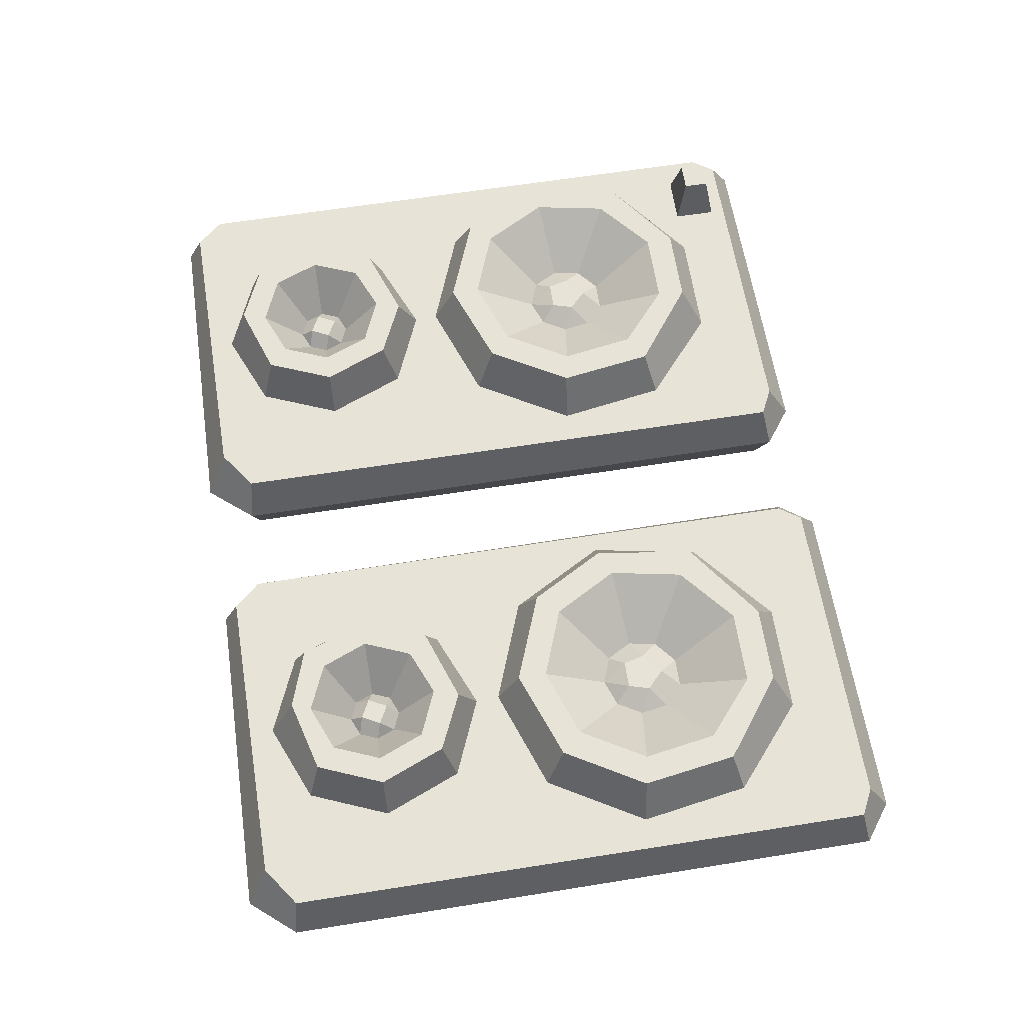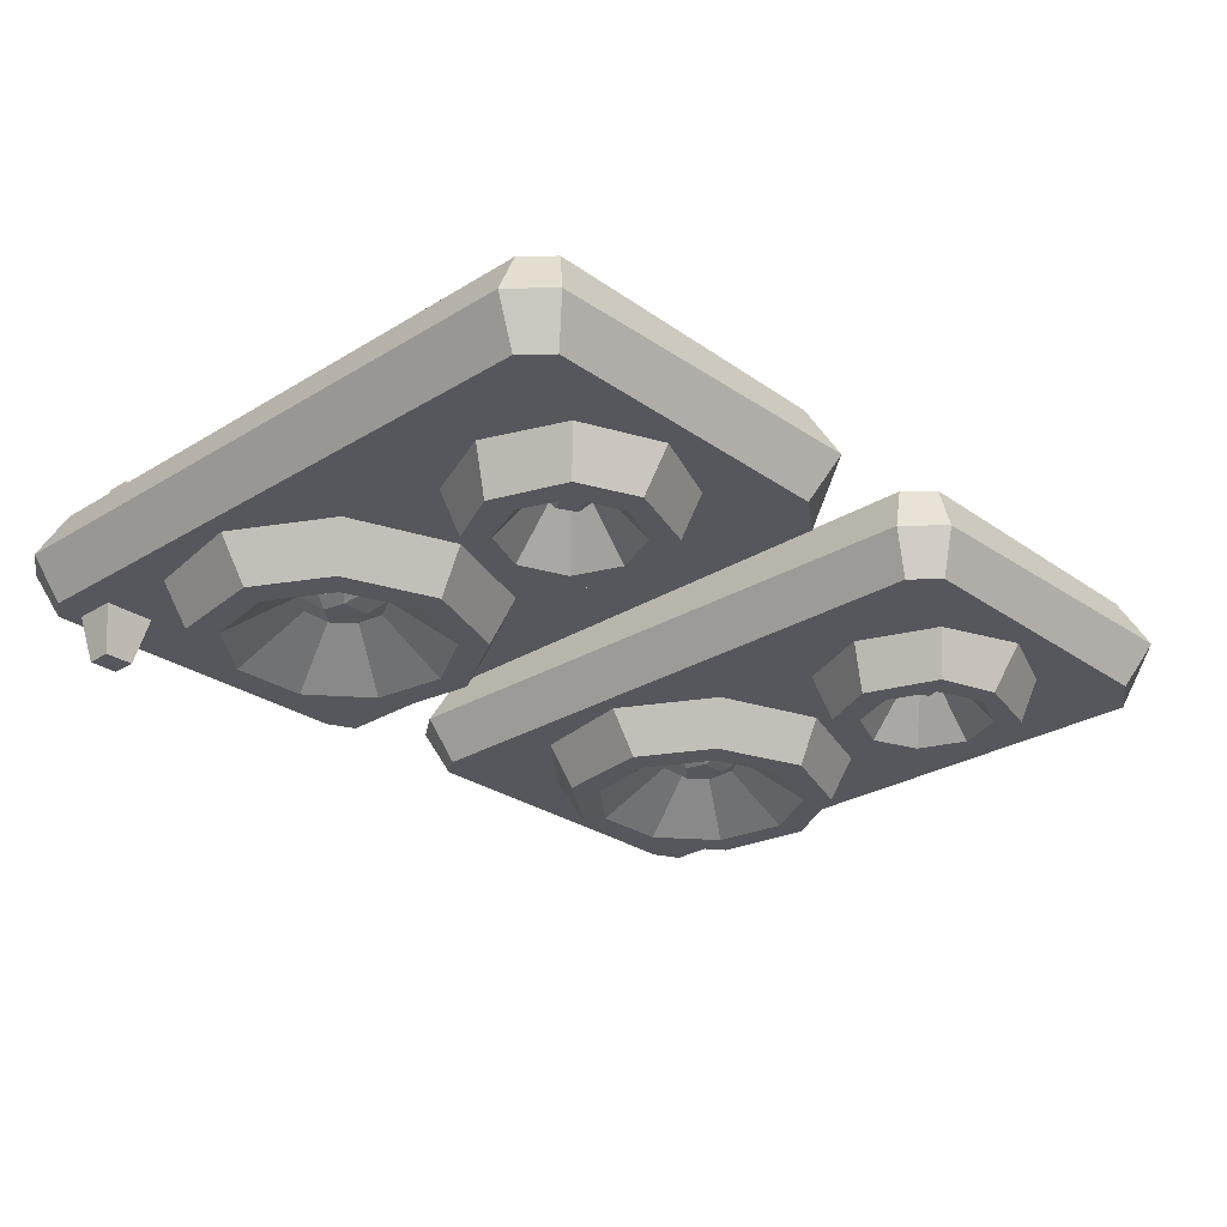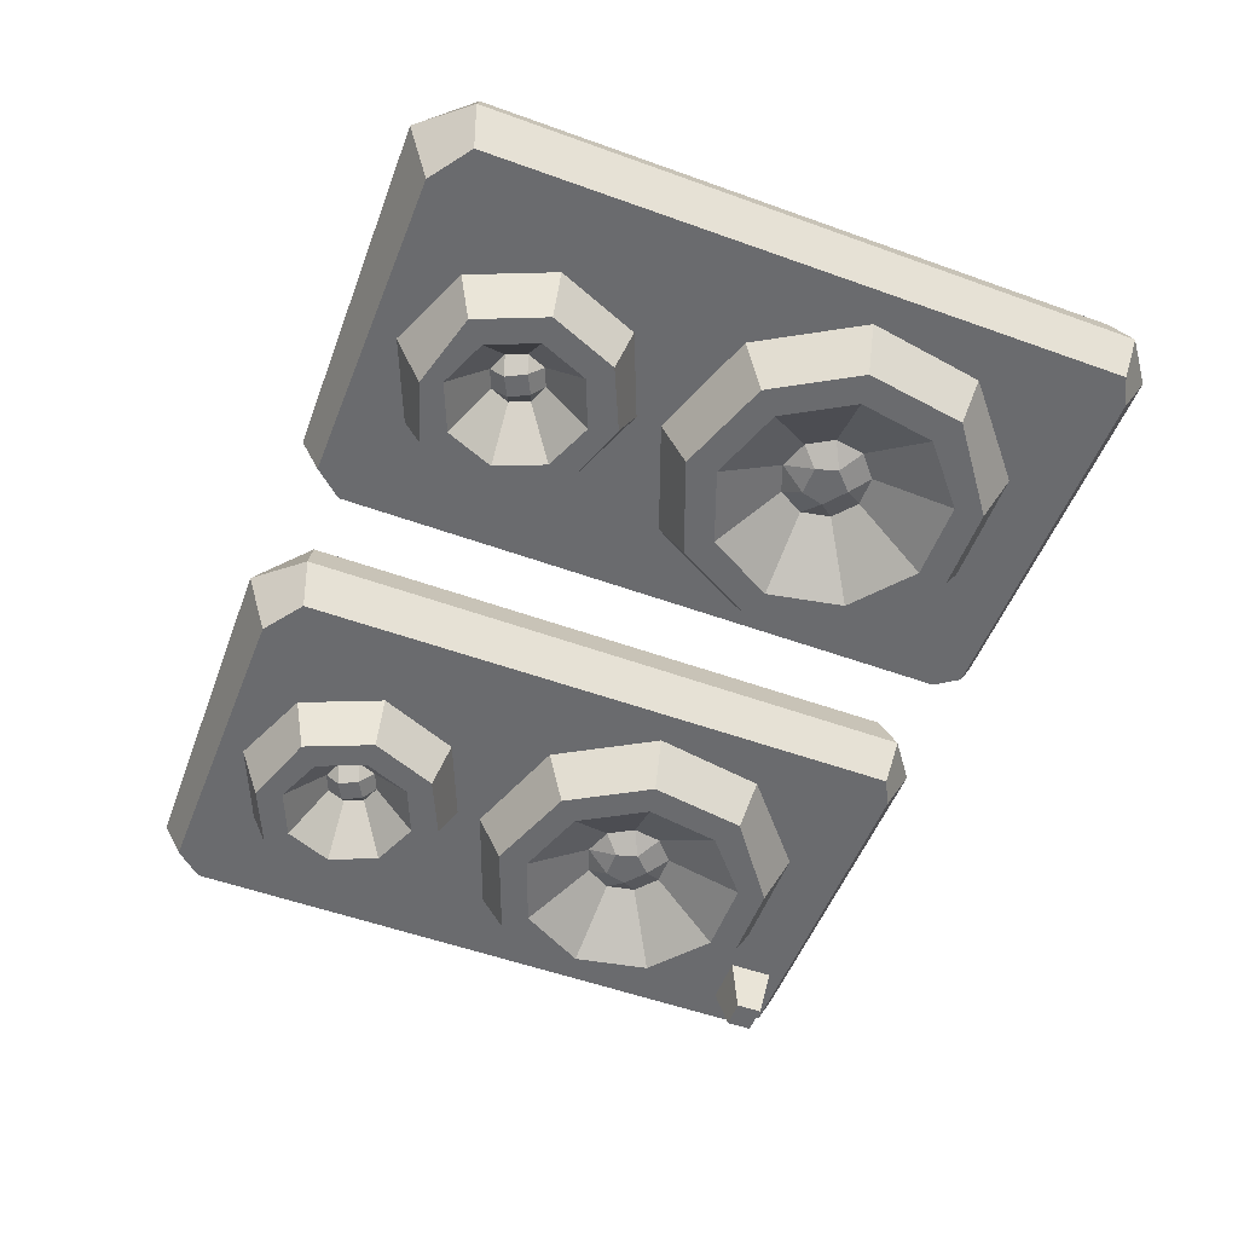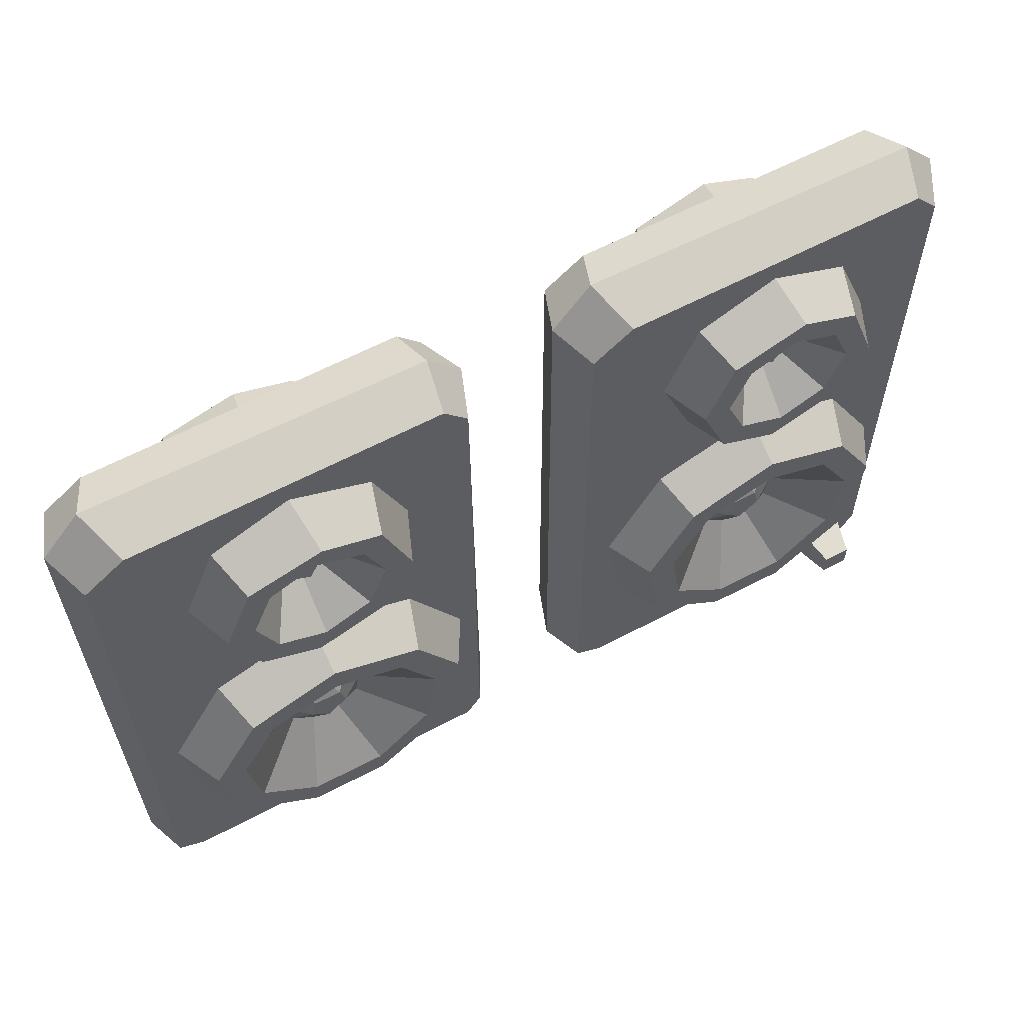
<metadata>
{"format":"obj","ext":"obj","renderer":"f3d","projection":"perspective","resolution":1024,"background":"white","views":[{"elev":62.7,"azim":-98.9,"up":"+Z"},{"elev":-27.6,"azim":133.4,"up":"+Z"},{"elev":-53.3,"azim":-110.9,"up":"+Z"},{"elev":60.5,"azim":-28.3,"up":"+Y"}]}
</metadata>
<code>
v 15.67 -11.74 -4
v 16.88 -11.76 -4
v 15.67 -12.83 -4
v 16.88 -12.82 -4
v 15.22 -11.36 -2
v 17.33 -11.39 -2
v 15.22 -13.22 -2
v 17.33 -13.19 -2
v 8.409 -11.28 -2
v 13.21 -11.32 -2
v 6.396 0.7087 -2
v 3.961 -3.43 -2
v 16.91 -8.266 -2
v 10.92 2.314 -2
v 17.79 -3.544 -2
v 7.472 4.749 -2
v 10.87 3.342 -2
v 6.065 8.146 -2
v 15.42 0.6347 -2
v 14.27 4.749 -2
v 7.472 11.54 -2
v 15.67 8.146 -2
v 10.87 12.95 -2
v 14.27 11.54 -2
v 2.554 12.72 -2
v 2.643 -13.3 -2
v 3.808 -13.89 -2
v 17.97 -13.85 -2
v 4.756 -8.166 -2
v 18.65 -12.87 -2
v 18.52 12.91 -2
v 17.49 14.06 -2
v 4.281 13.94 -2
v 1.802 12.98 0
v 1.965 -13.72 0
v 3.618 -14.95 0
v 18.63 -14.85 0
v 19.7 -13.39 0
v 19.54 13.2 0
v 18.11 14.79 0
v 3.46 14.95 0
v 10.24 -6.254 -2
v 11.48 -6.264 -2
v 9.718 -3.159 -2
v 9.09 -4.227 -2
v 12.43 -5.475 -2
v 10.89 -2.744 -2
v 12.66 -4.256 -2
v 12.05 -3.178 -2
v 9.295 -5.449 -2
v 10.07 7.349 -2
v 10.87 7.019 -2
v 9.742 8.146 -2
v 11.67 7.349 -2
v 10.07 8.943 -2
v 12 8.146 -2
v 10.87 9.273 -2
v 11.67 8.943 -2
v 10.26 7.953 -2.564
v 11.06 7.54 -2.564
v 10.68 8.751 -2.564
v 11.47 8.339 -2.564
v 8.04 5.316 -4
v 10.52 4.203 -4
v 13.7 5.316 -4
v 14.87 7.818 -4
v 13.7 10.98 -4
v 11.2 12.05 -4
v 8.04 10.98 -4
v 6.868 8.146 -4
v 8.86 6.137 -4
v 8.028 8.146 -4
v 8.86 10.15 -4
v 10.87 10.99 -4
v 12.88 10.15 -4
v 13.71 8.146 -4
v 12.88 6.137 -4
v 10.87 5.304 -4
v 9.135 -10.26 -4
v 12.5 -10.28 -4
v 12.44 -9.087 -4
v 9.217 -9.06 -4
v 7.003 -0.08913 -4
v 4.979 -3.53 -4
v 6.227 -3.782 -4
v 7.864 -1.001 -4
v 16.05 -7.729 -4
v 14.93 -7.033 -4
v 10.91 1.341 -4
v 10.91 0.07852 -4
v 16.65 -3.393 -4
v 15.52 -3.859 -4
v 14.8 -0.1368 -4
v 13.93 -1.05 -4
v 5.629 -7.644 -4
v 6.762 -6.966 -4
v 10.03 -4.706 -2.564
v 10.81 -5.439 -2.564
v 10.29 -3.789 -2.564
v 11.7 -4.719 -2.564
v 11.46 -3.799 -2.564
v -13.09 -11.28 -2
v -8.292 -11.32 -2
v -15.11 0.7087 -2
v -17.54 -3.43 -2
v -4.589 -8.266 -2
v -10.58 2.314 -2
v -3.716 -3.544 -2
v -14.03 4.749 -2
v -10.63 3.342 -2
v -15.44 8.146 -2
v -6.083 0.6347 -2
v -7.237 4.749 -2
v -14.03 11.54 -2
v -5.83 8.146 -2
v -10.63 12.95 -2
v -7.237 11.54 -2
v -18.95 12.72 -2
v -18.86 -13.3 -2
v -17.7 -13.89 -2
v -3.529 -13.85 -2
v -16.75 -8.166 -2
v -2.857 -12.87 -2
v -2.987 12.91 -2
v -4.01 14.06 -2
v -17.22 13.94 -2
v -19.7 12.98 0
v -19.54 -13.72 0
v -17.89 -14.95 0
v -2.872 -14.85 0
v -1.802 -13.39 0
v -2.244 13.2 0
v -3.679 14.79 0
v -18.04 14.95 0
v -11.27 -6.254 -2
v -10.03 -6.264 -2
v -11.79 -3.159 -2
v -12.41 -4.227 -2
v -9.07 -5.475 -2
v -10.62 -2.744 -2
v -8.845 -4.256 -2
v -9.456 -3.178 -2
v -12.21 -5.449 -2
v -11.43 7.349 -2
v -10.63 7.019 -2
v -11.76 8.146 -2
v -9.837 7.349 -2
v -11.43 8.943 -2
v -9.507 8.146 -2
v -10.63 9.273 -2
v -9.837 8.943 -2
v -11.24 7.953 -2.564
v -10.44 7.54 -2.564
v -10.83 8.751 -2.564
v -10.03 8.339 -2.564
v -13.46 5.316 -4
v -10.98 4.203 -4
v -7.805 5.316 -4
v -6.632 7.818 -4
v -7.805 10.98 -4
v -10.31 11.82 -4
v -13.46 10.98 -4
v -14.64 8.146 -4
v -12.64 6.137 -4
v -13.48 8.146 -4
v -12.64 10.15 -4
v -10.63 10.99 -4
v -8.625 10.15 -4
v -7.793 8.146 -4
v -8.625 6.137 -4
v -10.63 5.304 -4
v -12.37 -10.26 -4
v -9 -10.28 -4
v -9.059 -9.087 -4
v -12.29 -9.06 -4
v -14.5 -0.08913 -4
v -16.52 -3.53 -4
v -15.28 -3.782 -4
v -13.64 -1.001 -4
v -5.451 -7.729 -4
v -6.569 -7.033 -4
v -10.59 1.341 -4
v -10.6 0.07852 -4
v -4.857 -3.393 -4
v -5.983 -3.859 -4
v -6.702 -0.1368 -4
v -7.574 -1.05 -4
v -15.87 -7.644 -4
v -14.74 -6.966 -4
v -11.47 -4.706 -2.564
v -10.7 -5.439 -2.564
v -11.21 -3.789 -2.564
v -9.801 -4.719 -2.564
v -10.04 -3.799 -2.564
v 15.67 -11.74 4
v 16.88 -11.76 4
v 15.67 -12.83 4
v 16.88 -12.82 4
v 15.22 -11.36 2
v 17.33 -11.39 2
v 15.22 -13.22 2
v 17.33 -13.19 2
v 8.409 -11.28 2
v 13.21 -11.32 2
v 6.396 0.7087 2
v 3.961 -3.43 2
v 16.91 -8.266 2
v 10.92 2.314 2
v 17.79 -3.544 2
v 7.472 4.749 2
v 10.87 3.342 2
v 6.065 8.146 2
v 15.42 0.6347 2
v 14.27 4.749 2
v 7.472 11.54 2
v 15.67 8.146 2
v 10.87 12.95 2
v 14.27 11.54 2
v 2.554 12.72 2
v 2.643 -13.3 2
v 3.808 -13.89 2
v 17.97 -13.85 2
v 4.756 -8.166 2
v 18.65 -12.87 2
v 18.52 12.91 2
v 17.49 14.06 2
v 4.281 13.94 2
v 10.24 -6.254 2
v 11.48 -6.264 2
v 9.718 -3.159 2
v 9.09 -4.227 2
v 12.43 -5.475 2
v 10.89 -2.744 2
v 12.66 -4.256 2
v 12.05 -3.178 2
v 9.295 -5.449 2
v 10.07 7.349 2
v 10.87 7.019 2
v 9.742 8.146 2
v 11.67 7.349 2
v 10.07 8.943 2
v 12 8.146 2
v 10.87 9.273 2
v 11.67 8.943 2
v 10.26 7.953 2.564
v 11.06 7.54 2.564
v 10.68 8.751 2.564
v 11.47 8.339 2.564
v 8.04 5.316 4
v 10.52 4.203 4
v 13.7 5.316 4
v 14.87 7.818 4
v 13.7 10.98 4
v 11.2 12.05 4
v 8.04 10.98 4
v 6.868 8.146 4
v 8.86 6.137 4
v 8.028 8.146 4
v 8.86 10.15 4
v 10.87 10.99 4
v 12.88 10.15 4
v 13.71 8.146 4
v 12.88 6.137 4
v 10.87 5.304 4
v 9.135 -10.26 4
v 12.5 -10.28 4
v 12.44 -9.087 4
v 9.217 -9.06 4
v 7.003 -0.08913 4
v 4.979 -3.53 4
v 6.227 -3.782 4
v 7.864 -1.001 4
v 16.05 -7.729 4
v 14.93 -7.033 4
v 10.91 1.341 4
v 10.91 0.07852 4
v 16.65 -3.393 4
v 15.52 -3.859 4
v 14.8 -0.1368 4
v 13.93 -1.05 4
v 5.629 -7.644 4
v 6.762 -6.966 4
v 10.03 -4.706 2.564
v 10.81 -5.439 2.564
v 10.29 -3.789 2.564
v 11.7 -4.719 2.564
v 11.46 -3.799 2.564
v -13.09 -11.28 2
v -8.292 -11.32 2
v -15.11 0.7087 2
v -17.54 -3.43 2
v -4.589 -8.266 2
v -10.58 2.314 2
v -3.716 -3.544 2
v -14.03 4.749 2
v -10.63 3.342 2
v -15.44 8.146 2
v -6.083 0.6347 2
v -7.237 4.749 2
v -14.03 11.54 2
v -5.83 8.146 2
v -10.63 12.95 2
v -7.237 11.54 2
v -18.95 12.72 2
v -18.86 -13.3 2
v -17.7 -13.89 2
v -3.529 -13.85 2
v -16.75 -8.166 2
v -2.857 -12.87 2
v -2.987 12.91 2
v -4.01 14.06 2
v -17.22 13.94 2
v -11.27 -6.254 2
v -10.03 -6.264 2
v -11.79 -3.159 2
v -12.41 -4.227 2
v -9.07 -5.475 2
v -10.62 -2.744 2
v -8.845 -4.256 2
v -9.456 -3.178 2
v -12.21 -5.449 2
v -11.43 7.349 2
v -10.63 7.019 2
v -11.76 8.146 2
v -9.837 7.349 2
v -11.43 8.943 2
v -9.507 8.146 2
v -10.63 9.273 2
v -9.837 8.943 2
v -11.24 7.953 2.564
v -10.44 7.54 2.564
v -10.83 8.751 2.564
v -10.03 8.339 2.564
v -13.46 5.316 4
v -10.98 4.203 4
v -7.805 5.316 4
v -6.632 7.818 4
v -7.805 10.98 4
v -10.31 11.82 4
v -13.46 10.98 4
v -14.64 8.146 4
v -12.64 6.137 4
v -13.48 8.146 4
v -12.64 10.15 4
v -10.63 10.99 4
v -8.625 10.15 4
v -7.793 8.146 4
v -8.625 6.137 4
v -10.63 5.304 4
v -12.37 -10.26 4
v -9 -10.28 4
v -9.059 -9.087 4
v -12.29 -9.06 4
v -14.5 -0.08913 4
v -16.52 -3.53 4
v -15.28 -3.782 4
v -13.64 -1.001 4
v -5.451 -7.729 4
v -6.569 -7.033 4
v -10.59 1.341 4
v -10.6 0.07852 4
v -4.857 -3.393 4
v -5.983 -3.859 4
v -6.702 -0.1368 4
v -7.574 -1.05 4
v -15.87 -7.644 4
v -14.74 -6.966 4
v -11.47 -4.706 2.564
v -10.7 -5.439 2.564
v -11.21 -3.789 2.564
v -9.801 -4.719 2.564
v -10.04 -3.799 2.564
f 1 2 4 3
f 1 5 6 2
f 4 8 7 3
f 2 6 8 4
f 3 7 5 1
f 9 10 28 27
f 26 35 34 25
f 27 36 35 26
f 28 37 36 27
f 37 28 30 38
f 31 39 38 30
f 32 40 39 31
f 33 41 40 32
f 25 34 41 33
f 25 33 23 21
f 31 22 24
f 32 31 24 23
f 33 32 23
f 25 21 18
f 19 14 17 20
f 22 19 20
f 16 17 14 11
f 30 13 15
f 30 28 10 13
f 12 29 26
f 29 9 27 26
f 25 12 26
f 63 71 78 64
f 70 72 71 63
f 64 78 77 65
f 69 73 72 70
f 65 77 76 66
f 68 74 73 69
f 66 76 75 67
f 67 75 74 68
f 79 82 81 80
f 83 86 85 84
f 80 81 88 87
f 89 90 86 83
f 87 88 92 91
f 93 94 90 89
f 91 92 94 93
f 95 96 82 79
f 84 85 96 95
f 52 78 71 51
f 51 71 72 53
f 54 77 78 52
f 53 72 73 55
f 56 76 77 54
f 55 73 74 57
f 58 75 76 56
f 57 74 75 58
f 59 60 52 51
f 53 59 51
f 55 61 59 53
f 54 60 62 56
f 57 61 55
f 56 62 58
f 58 62 61 57
f 59 61 62 60
f 52 60 54
f 16 63 64 17
f 17 64 65 20
f 20 65 66 22
f 22 66 67 24
f 24 67 68 23
f 23 68 69 21
f 21 69 70 18
f 18 70 63 16
f 9 79 80 10
f 43 81 82 42
f 11 83 84 12
f 45 85 86 44
f 10 80 87 13
f 46 88 81 43
f 14 89 83 11
f 44 86 90 47
f 13 87 91 15
f 48 92 88 46
f 19 93 89 14
f 47 90 94 49
f 15 91 93 19
f 49 94 92 48
f 29 95 79 9
f 42 82 96 50
f 12 84 95 29
f 50 96 85 45
f 44 99 97 45
f 43 98 100 46
f 47 99 44
f 46 100 48
f 49 101 47
f 48 100 101 49
f 97 98 42 50
f 45 97 50
f 97 99 101 100
f 42 98 43
f 101 99 47
f 31 30 15
f 18 11 12 25
f 22 31 15 19
f 18 16 11
f 98 97 100
f 102 103 121 120
f 119 128 127 118
f 120 129 128 119
f 121 130 129 120
f 130 121 123 131
f 124 132 131 123
f 125 133 132 124
f 126 134 133 125
f 118 127 134 126
f 118 126 116 114
f 124 115 117
f 125 124 117 116
f 126 125 116
f 118 114 111
f 112 107 110 113
f 115 112 113
f 109 110 107 104
f 123 106 108
f 123 121 103 106
f 105 122 119
f 122 102 120 119
f 118 105 119
f 156 164 171 157
f 163 165 164 156
f 157 171 170 158
f 162 166 165 163
f 158 170 169 159
f 161 167 166 162
f 159 169 168 160
f 160 168 167 161
f 172 175 174 173
f 176 179 178 177
f 173 174 181 180
f 182 183 179 176
f 180 181 185 184
f 186 187 183 182
f 184 185 187 186
f 188 189 175 172
f 177 178 189 188
f 145 171 164 144
f 144 164 165 146
f 147 170 171 145
f 146 165 166 148
f 149 169 170 147
f 148 166 167 150
f 151 168 169 149
f 150 167 168 151
f 152 153 145 144
f 146 152 144
f 148 154 152 146
f 147 153 155 149
f 150 154 148
f 149 155 151
f 151 155 154 150
f 152 154 155 153
f 145 153 147
f 109 156 157 110
f 110 157 158 113
f 113 158 159 115
f 115 159 160 117
f 117 160 161 116
f 116 161 162 114
f 114 162 163 111
f 111 163 156 109
f 102 172 173 103
f 136 174 175 135
f 104 176 177 105
f 138 178 179 137
f 103 173 180 106
f 139 181 174 136
f 107 182 176 104
f 137 179 183 140
f 106 180 184 108
f 141 185 181 139
f 112 186 182 107
f 140 183 187 142
f 108 184 186 112
f 142 187 185 141
f 122 188 172 102
f 135 175 189 143
f 105 177 188 122
f 143 189 178 138
f 137 192 190 138
f 136 191 193 139
f 140 192 137
f 139 193 141
f 142 194 140
f 141 193 194 142
f 190 191 135 143
f 138 190 143
f 190 192 194 193
f 135 191 136
f 194 192 140
f 124 123 108
f 111 104 105 118
f 115 124 108 112
f 111 109 104
f 191 190 193
f 195 197 198 196
f 195 196 200 199
f 198 197 201 202
f 196 198 202 200
f 197 195 199 201
f 203 221 222 204
f 220 219 34 35
f 221 220 35 36
f 222 221 36 37
f 37 38 224 222
f 225 224 38 39
f 226 225 39 40
f 227 226 40 41
f 219 227 41 34
f 219 215 217 227
f 225 218 216
f 226 217 218 225
f 227 217 226
f 219 212 215
f 213 214 211 208
f 216 214 213
f 210 205 208 211
f 224 209 207
f 224 207 204 222
f 206 220 223
f 223 220 221 203
f 219 220 206
f 249 250 264 257
f 256 249 257 258
f 250 251 263 264
f 255 256 258 259
f 251 252 262 263
f 254 255 259 260
f 252 253 261 262
f 253 254 260 261
f 265 266 267 268
f 269 270 271 272
f 266 273 274 267
f 275 269 272 276
f 273 277 278 274
f 279 275 276 280
f 277 279 280 278
f 281 265 268 282
f 270 281 282 271
f 238 237 257 264
f 237 239 258 257
f 240 238 264 263
f 239 241 259 258
f 242 240 263 262
f 241 243 260 259
f 244 242 262 261
f 243 244 261 260
f 245 237 238 246
f 239 237 245
f 241 239 245 247
f 240 242 248 246
f 243 241 247
f 242 244 248
f 244 243 247 248
f 245 246 248 247
f 238 240 246
f 210 211 250 249
f 211 214 251 250
f 214 216 252 251
f 216 218 253 252
f 218 217 254 253
f 217 215 255 254
f 215 212 256 255
f 212 210 249 256
f 203 204 266 265
f 229 228 268 267
f 205 206 270 269
f 231 230 272 271
f 204 207 273 266
f 232 229 267 274
f 208 205 269 275
f 230 233 276 272
f 207 209 277 273
f 234 232 274 278
f 213 208 275 279
f 233 235 280 276
f 209 213 279 277
f 235 234 278 280
f 223 203 265 281
f 228 236 282 268
f 206 223 281 270
f 236 231 271 282
f 230 231 283 285
f 229 232 286 284
f 233 230 285
f 232 234 286
f 235 233 287
f 234 235 287 286
f 283 236 228 284
f 231 236 283
f 283 286 287 285
f 228 229 284
f 287 233 285
f 225 209 224
f 212 219 206 205
f 216 213 209 225
f 212 205 210
f 284 286 283
f 288 306 307 289
f 305 304 127 128
f 306 305 128 129
f 307 306 129 130
f 130 131 309 307
f 310 309 131 132
f 311 310 132 133
f 312 311 133 134
f 304 312 134 127
f 304 300 302 312
f 310 303 301
f 311 302 303 310
f 312 302 311
f 304 297 300
f 298 299 296 293
f 301 299 298
f 295 290 293 296
f 309 294 292
f 309 292 289 307
f 291 305 308
f 308 305 306 288
f 304 305 291
f 334 335 349 342
f 341 334 342 343
f 335 336 348 349
f 340 341 343 344
f 336 337 347 348
f 339 340 344 345
f 337 338 346 347
f 338 339 345 346
f 350 351 352 353
f 354 355 356 357
f 351 358 359 352
f 360 354 357 361
f 358 362 363 359
f 364 360 361 365
f 362 364 365 363
f 366 350 353 367
f 355 366 367 356
f 323 322 342 349
f 322 324 343 342
f 325 323 349 348
f 324 326 344 343
f 327 325 348 347
f 326 328 345 344
f 329 327 347 346
f 328 329 346 345
f 330 322 323 331
f 324 322 330
f 326 324 330 332
f 325 327 333 331
f 328 326 332
f 327 329 333
f 329 328 332 333
f 330 331 333 332
f 323 325 331
f 295 296 335 334
f 296 299 336 335
f 299 301 337 336
f 301 303 338 337
f 303 302 339 338
f 302 300 340 339
f 300 297 341 340
f 297 295 334 341
f 288 289 351 350
f 314 313 353 352
f 290 291 355 354
f 316 315 357 356
f 289 292 358 351
f 317 314 352 359
f 293 290 354 360
f 315 318 361 357
f 292 294 362 358
f 319 317 359 363
f 298 293 360 364
f 318 320 365 361
f 294 298 364 362
f 320 319 363 365
f 308 288 350 366
f 313 321 367 353
f 291 308 366 355
f 321 316 356 367
f 315 316 368 370
f 314 317 371 369
f 318 315 370
f 317 319 371
f 320 318 372
f 319 320 372 371
f 368 321 313 369
f 316 321 368
f 368 371 372 370
f 313 314 369
f 372 318 370
f 310 294 309
f 297 304 291 290
f 301 298 294 310
f 297 290 295
f 369 371 368

</code>
